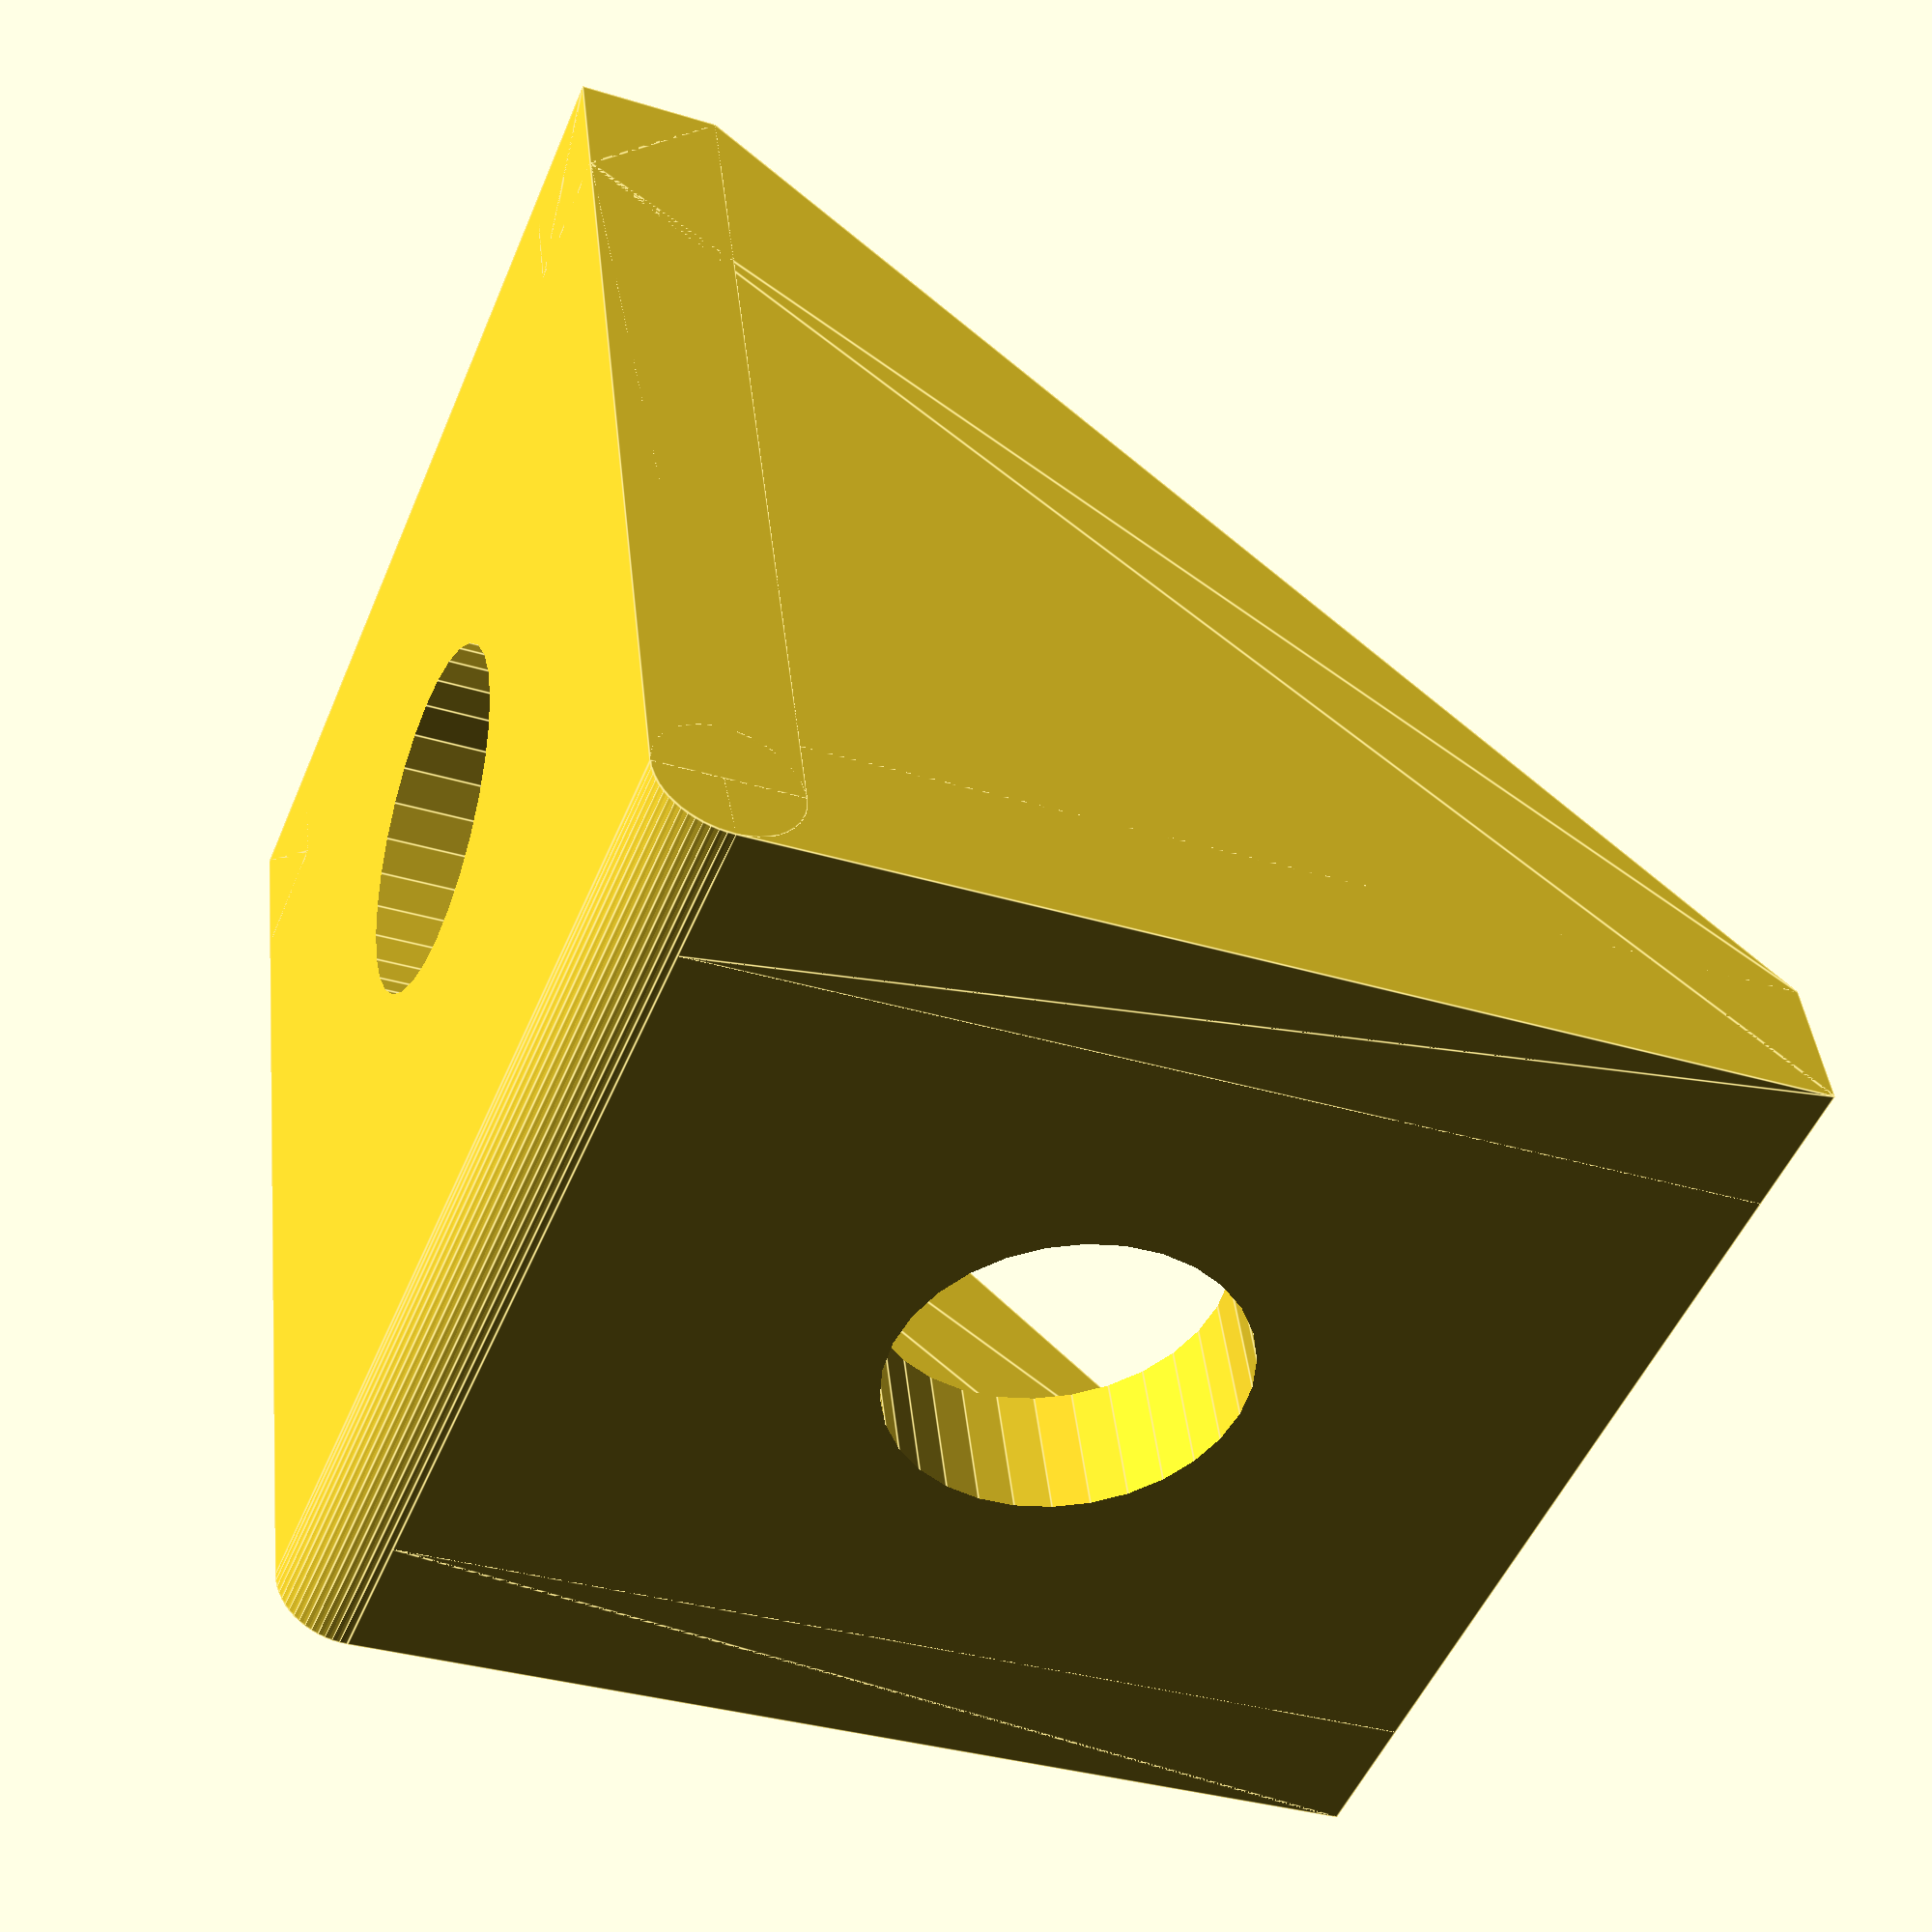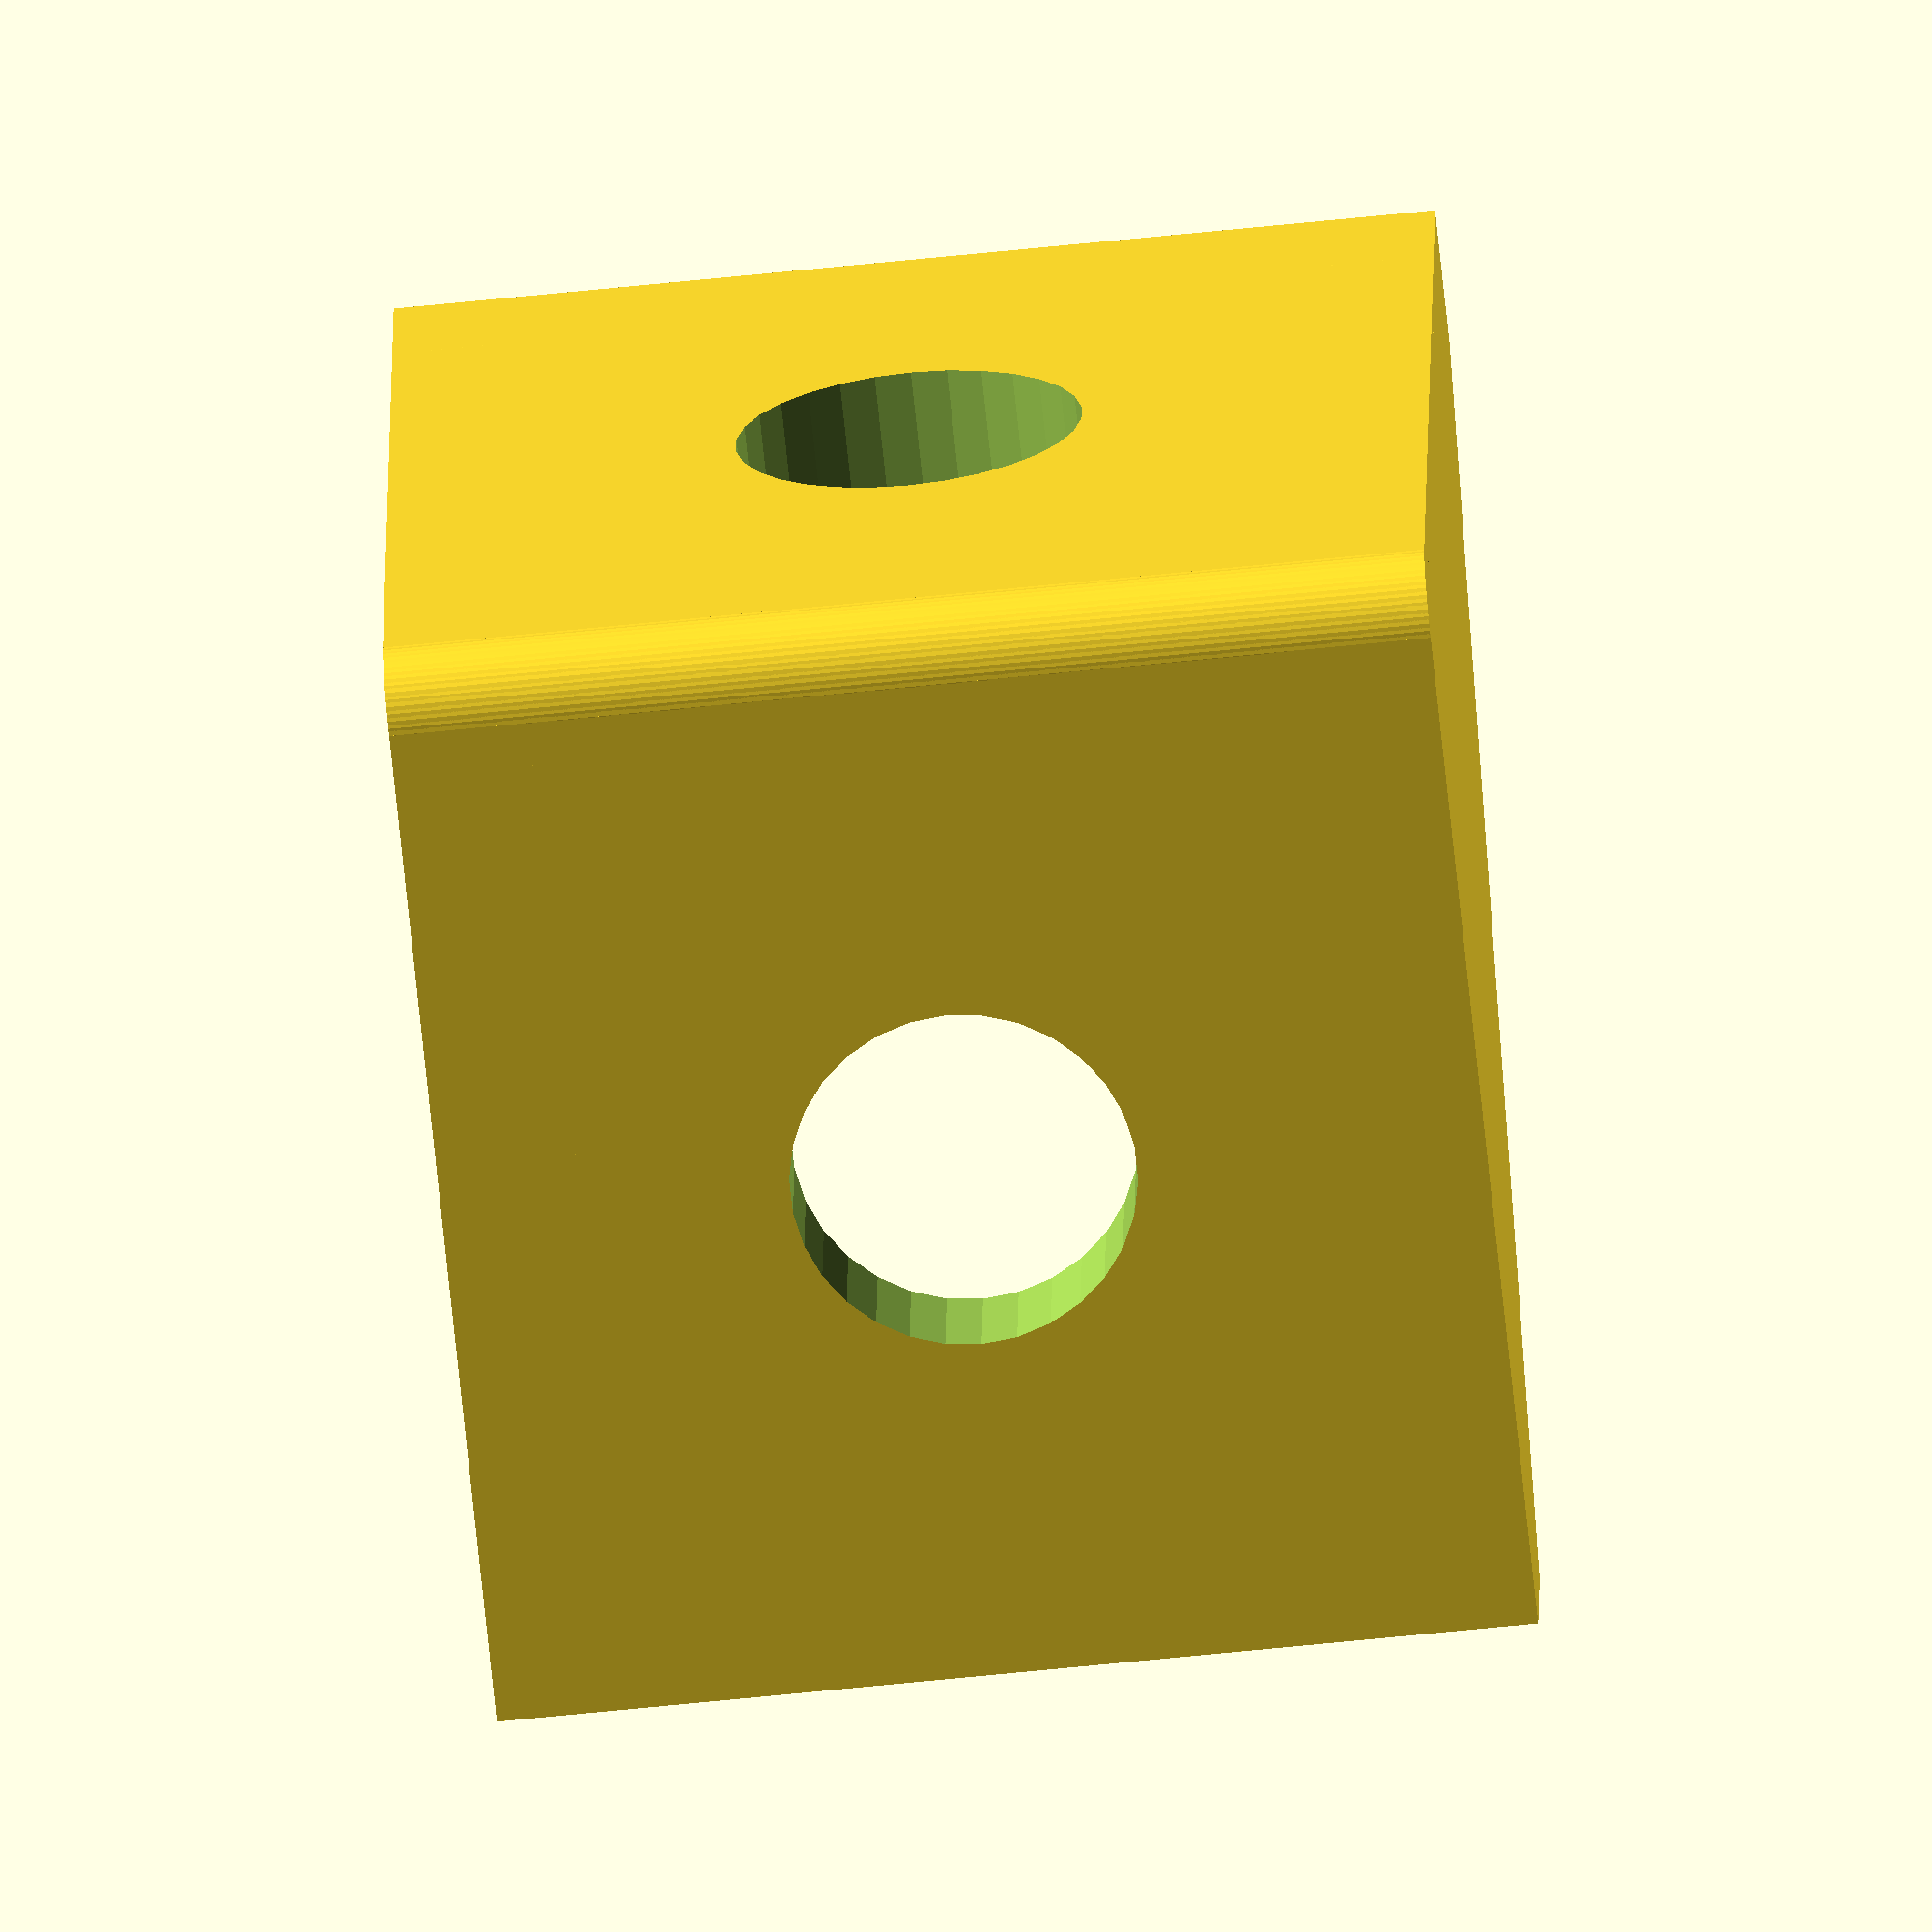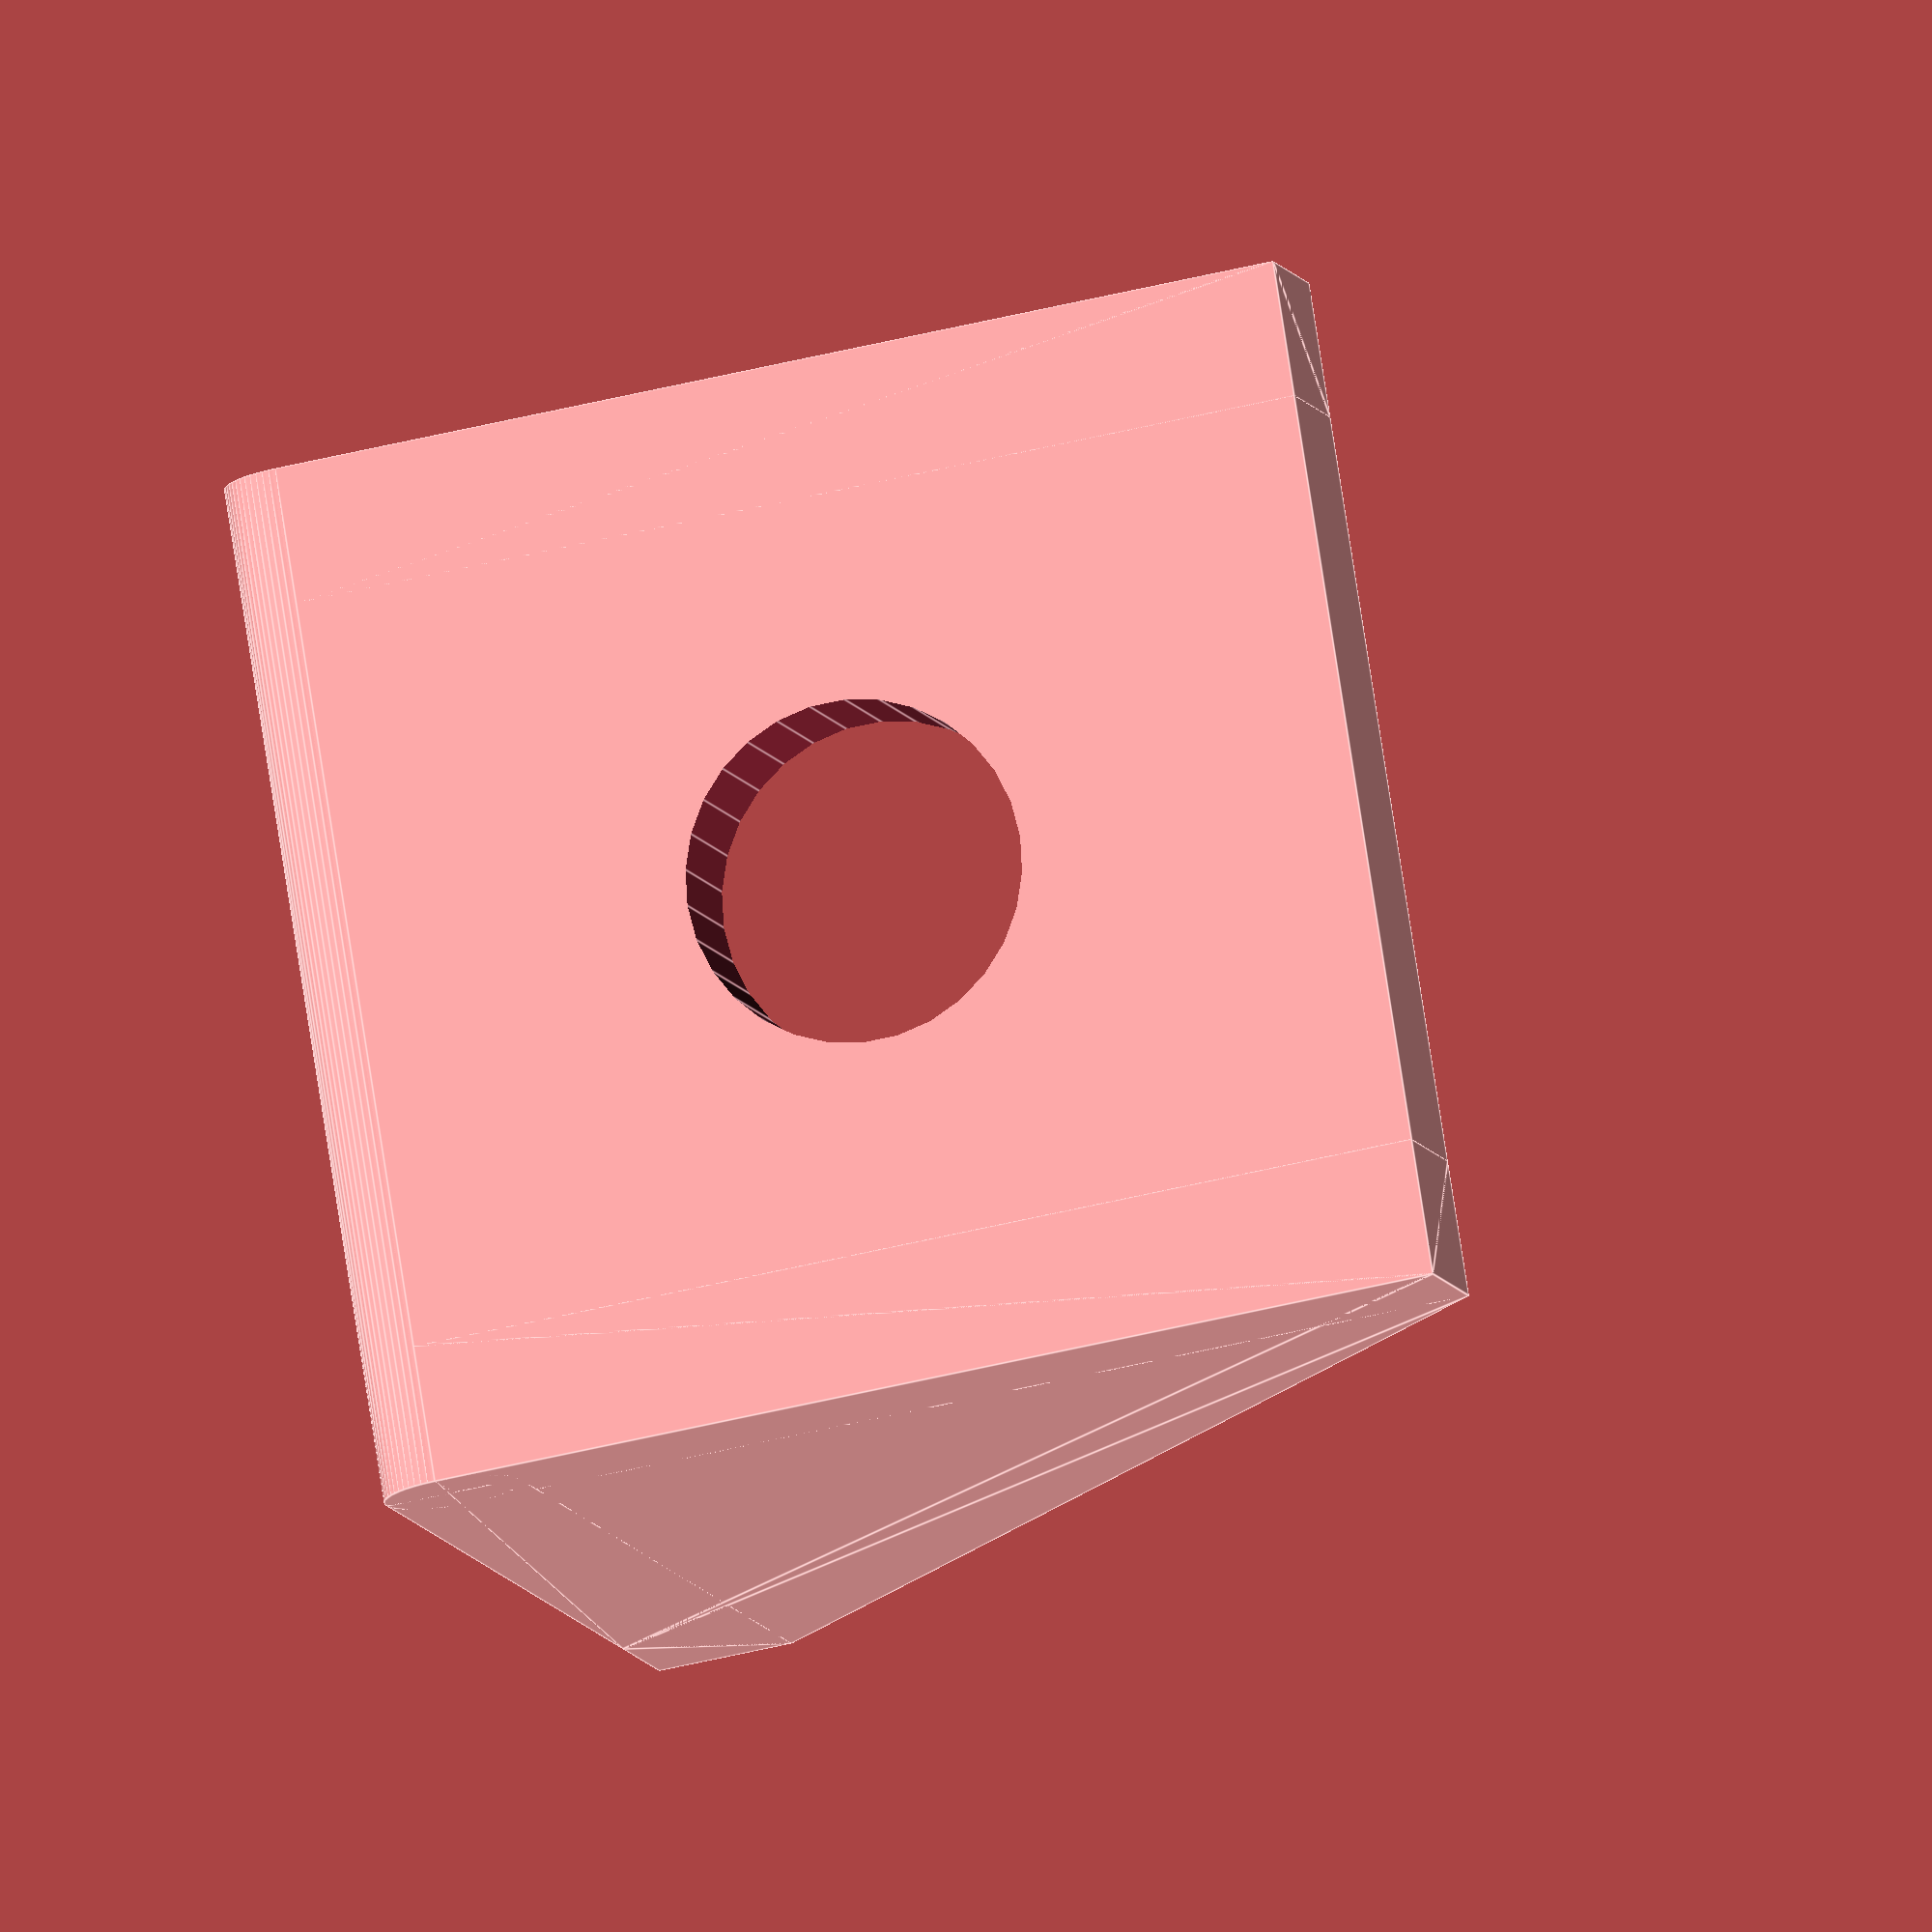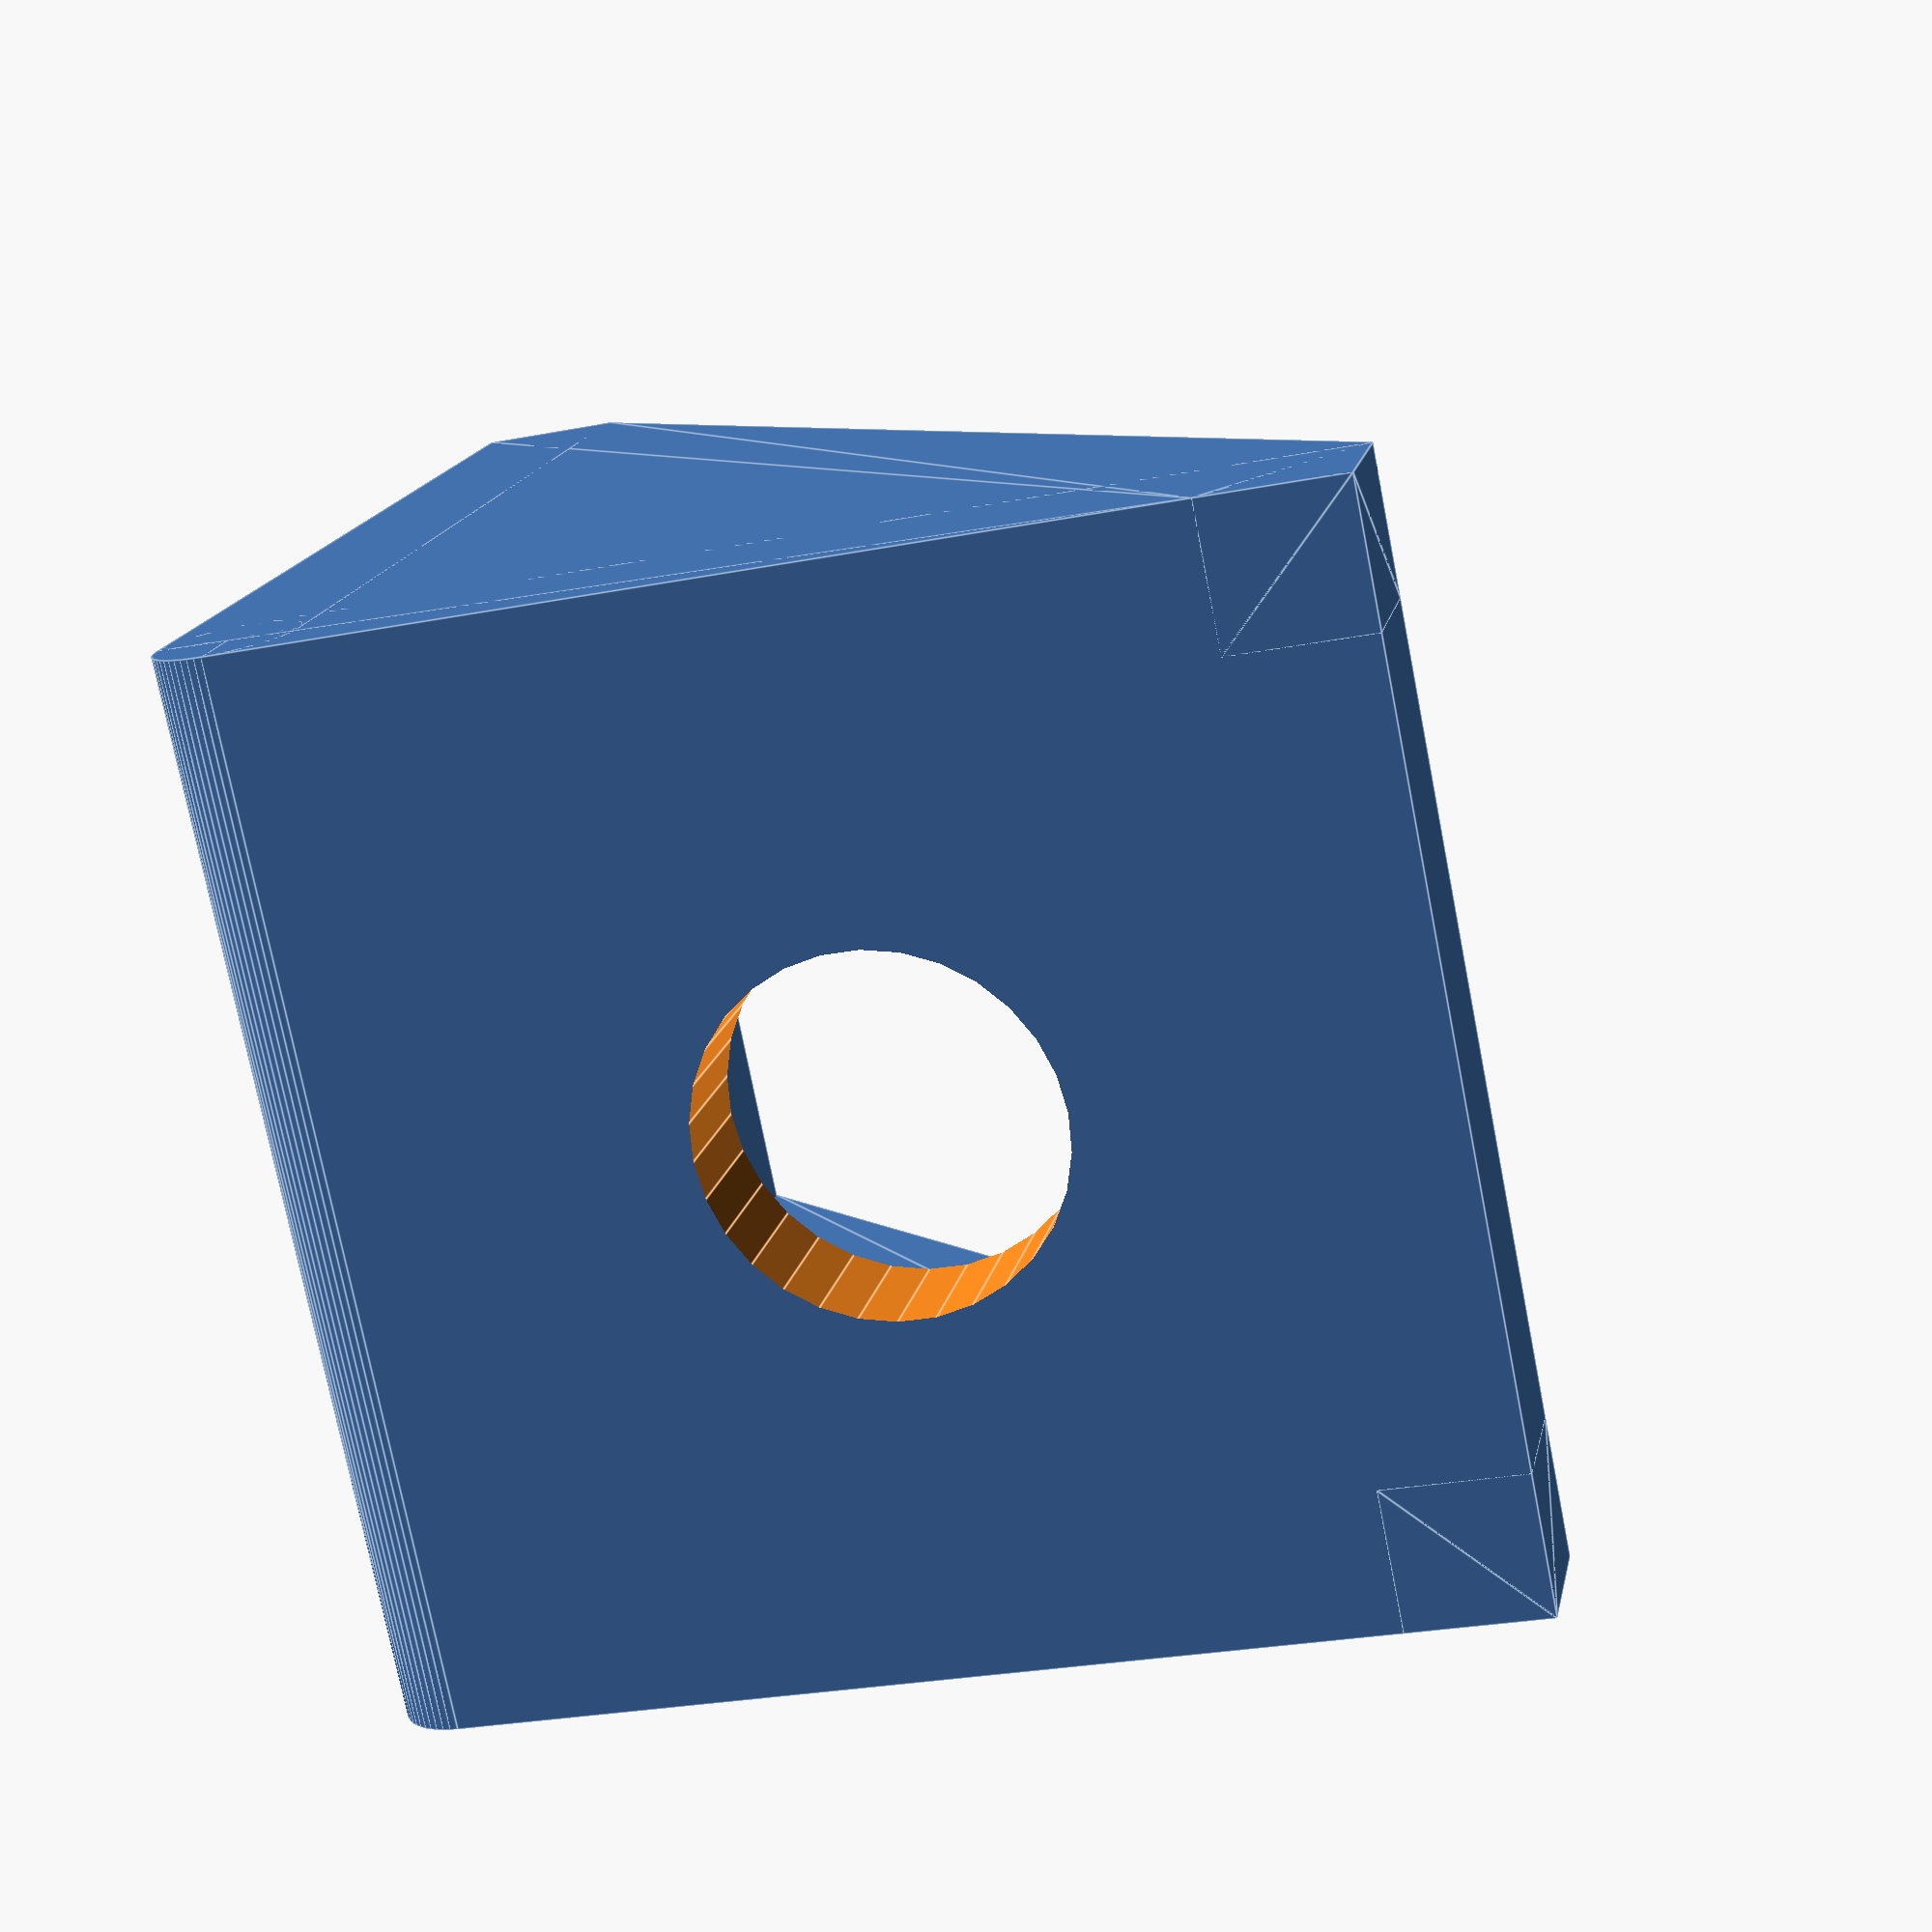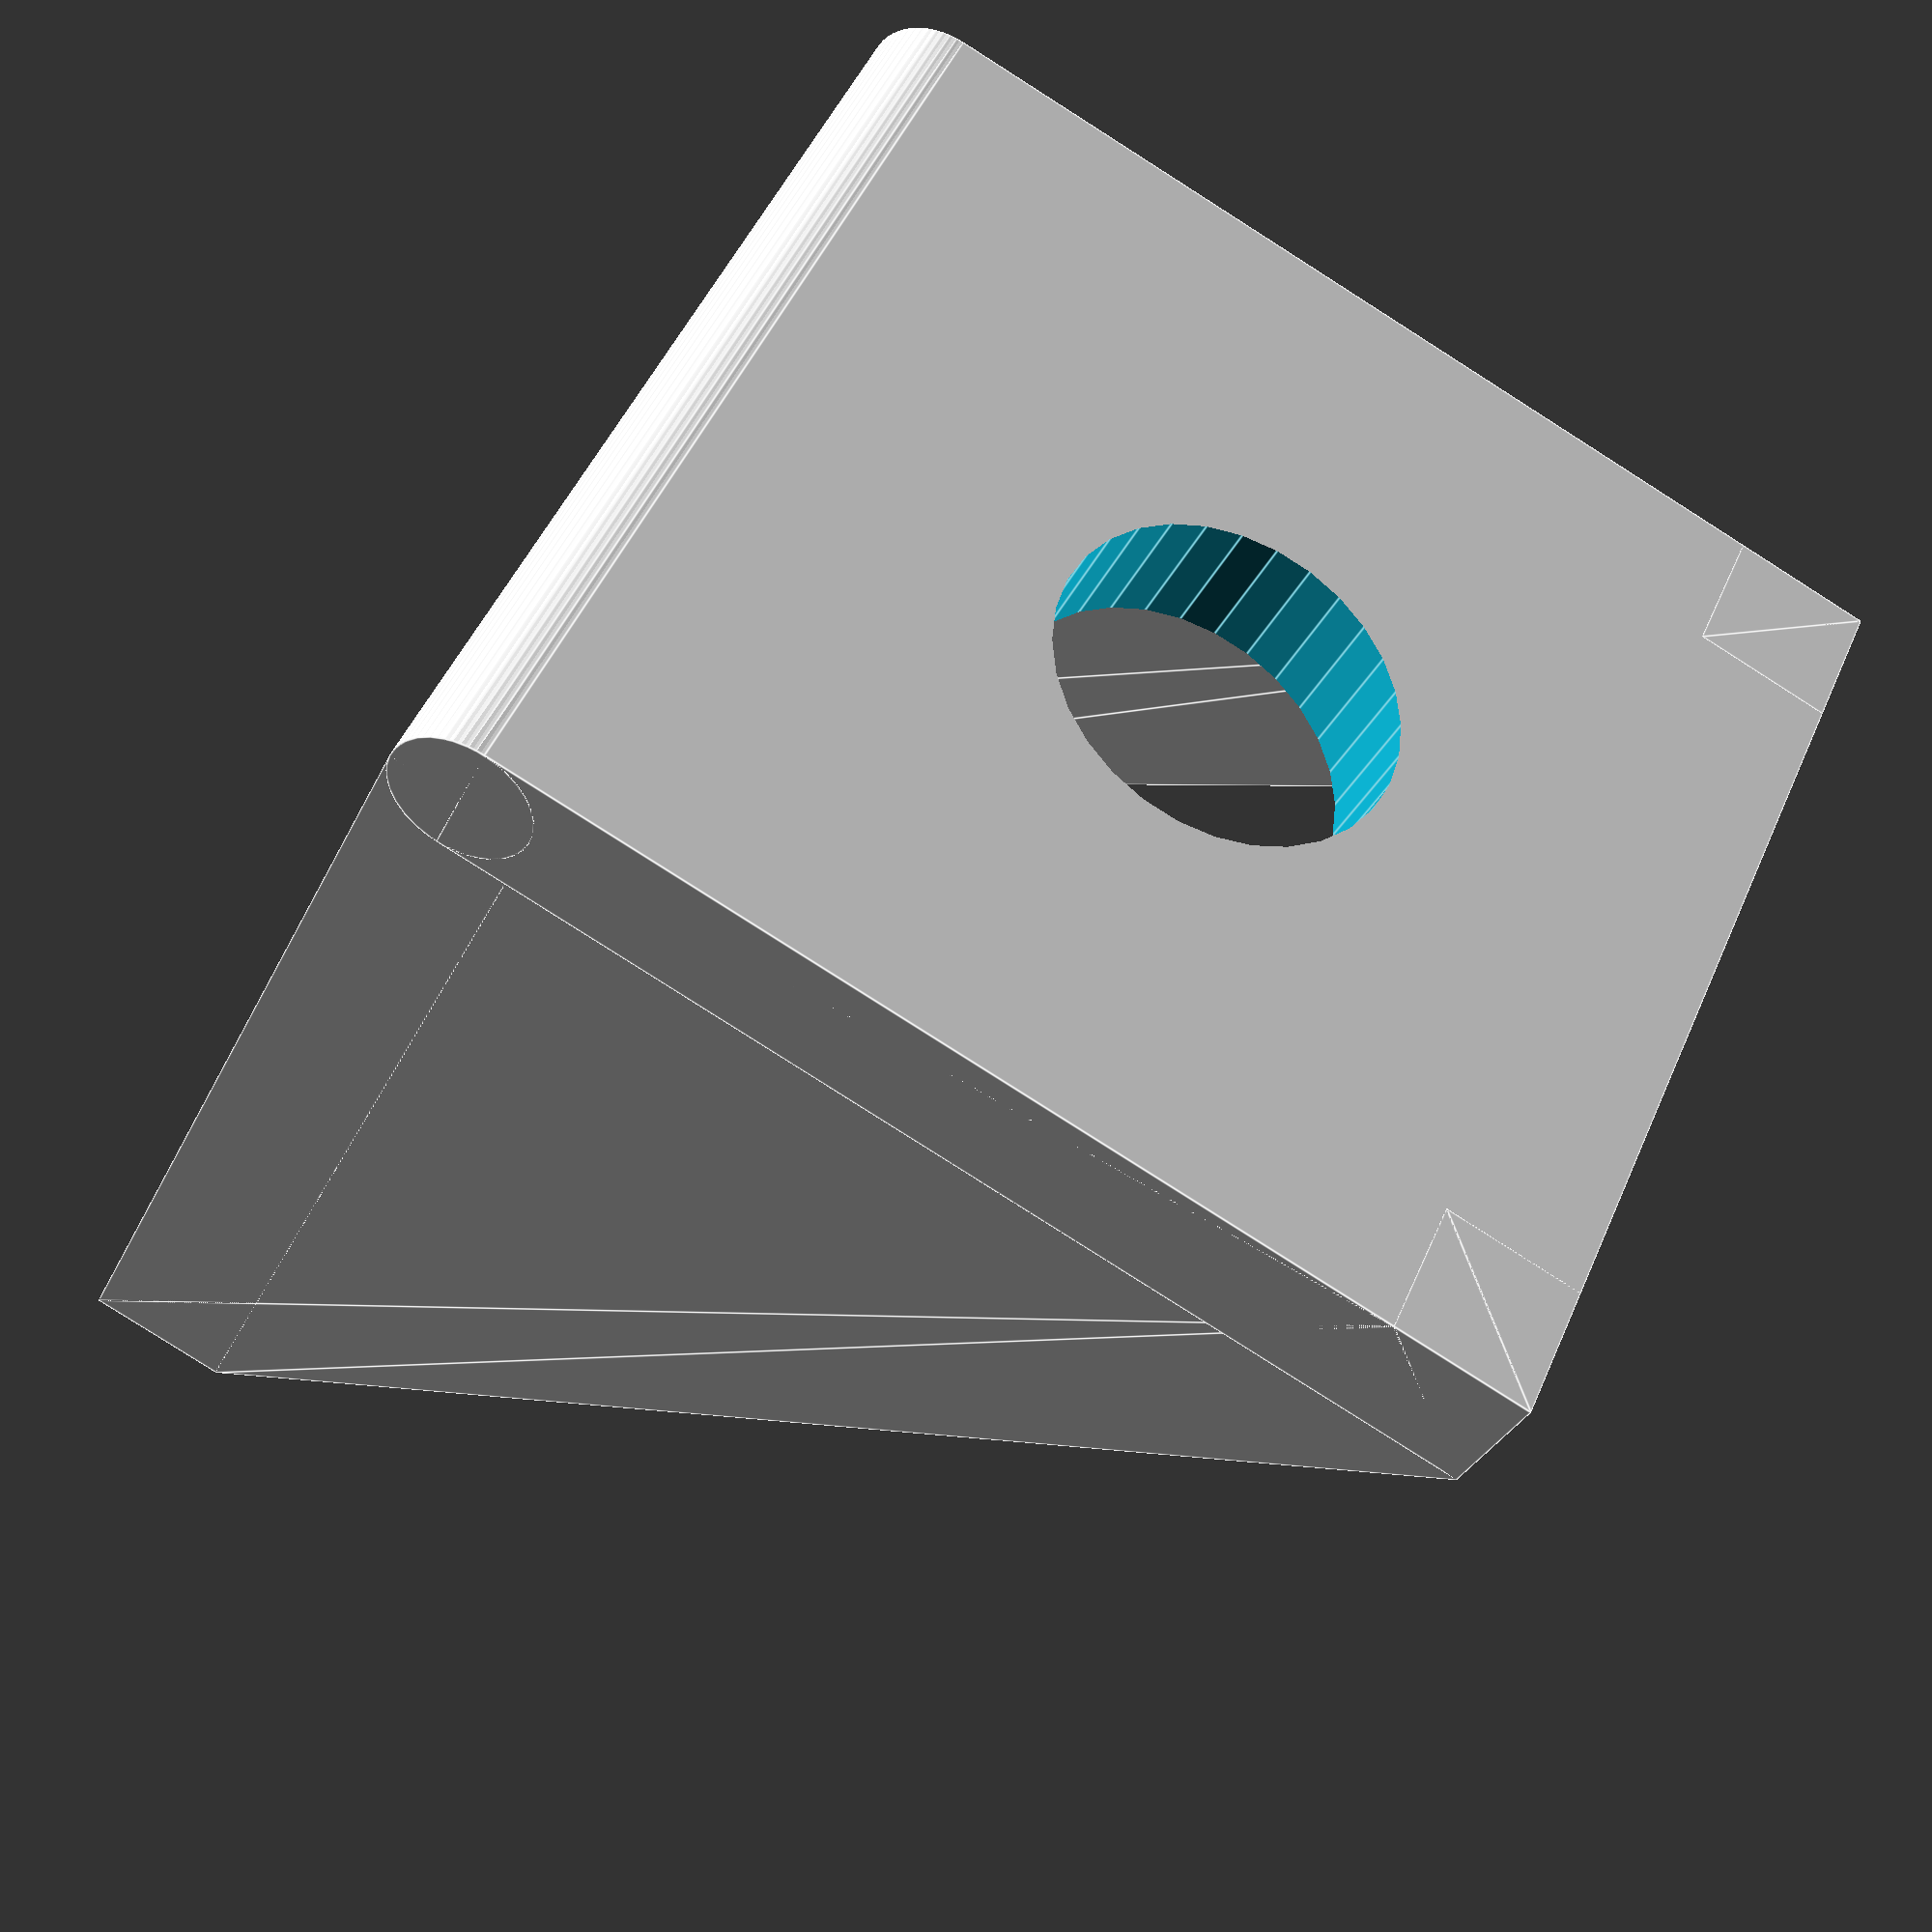
<openscad>
/////---Variables----//////

br_width = 15;
br_length = 15;
br_thickness = 2;
br_hole = 5;
br_support = "yes"; //[yes,no]
br_dual = "yes"; //[yes,no]

/////---Render---/////

bracket();

//cube([width,length,thickness],center=true);
//translate([width/2,0,length/2])rotate([0,90,0])cube([width,length,thickness],center=true);
//translate([width/2,0,0])rotate([90,0,0])cylinder(d=thickness,h=length,center=true, $fn=30);

/////---Modules---/////

module plate(w,l,h)
{
   difference()
   {
       union()
       {
           cube([br_width,br_length,br_thickness],center=true); 
           translate([br_width/2,0,0])rotate([90,0,0])cylinder(d=br_thickness,h=br_length,center=true, $fn=30);
           
       }
       cylinder(d=br_hole,h=br_thickness+1,center=true,$fn=30);
   }
}

module bracket()
{
    plate(br_width,br_length,br_thickness);
translate([br_width/2,0,br_width/2])rotate([0,90,0])plate(br_width,br_length,br_thickness);

    if (br_support == "yes")
    {
        hull()
        {
            translate([(br_width/2)-(br_thickness/2),(br_length/2)-(br_thickness/2),0])cube(br_thickness,center=true);
            translate([(-br_width/2)+(br_thickness/2),(br_length/2)-(br_thickness/2),0])cube(br_thickness,center=true);
            translate([br_width/2,(br_length/2)-(br_thickness/2),(br_width)-(br_thickness/2)])cube(br_thickness,center=true);
        }
    }
    mirror([0,1,0])
    {
       if (br_dual == "yes")
    {
        hull()
        {
            translate([(br_width/2)-(br_thickness/2),(br_length/2)-(br_thickness/2),0])cube(br_thickness,center=true);
            translate([(-br_width/2)+(br_thickness/2),(br_length/2)-(br_thickness/2),0])cube(br_thickness,center=true);
            translate([br_width/2,(br_length/2)-(br_thickness/2),(br_width)-(br_thickness/2)])cube(br_thickness,center=true);
        }
    } 
    }
}
</openscad>
<views>
elev=138.0 azim=157.6 roll=6.4 proj=p view=edges
elev=161.1 azim=95.9 roll=359.4 proj=o view=solid
elev=189.4 azim=189.1 roll=344.9 proj=o view=edges
elev=28.6 azim=135.8 roll=286.1 proj=p view=edges
elev=82.6 azim=134.5 roll=237.6 proj=p view=edges
</views>
